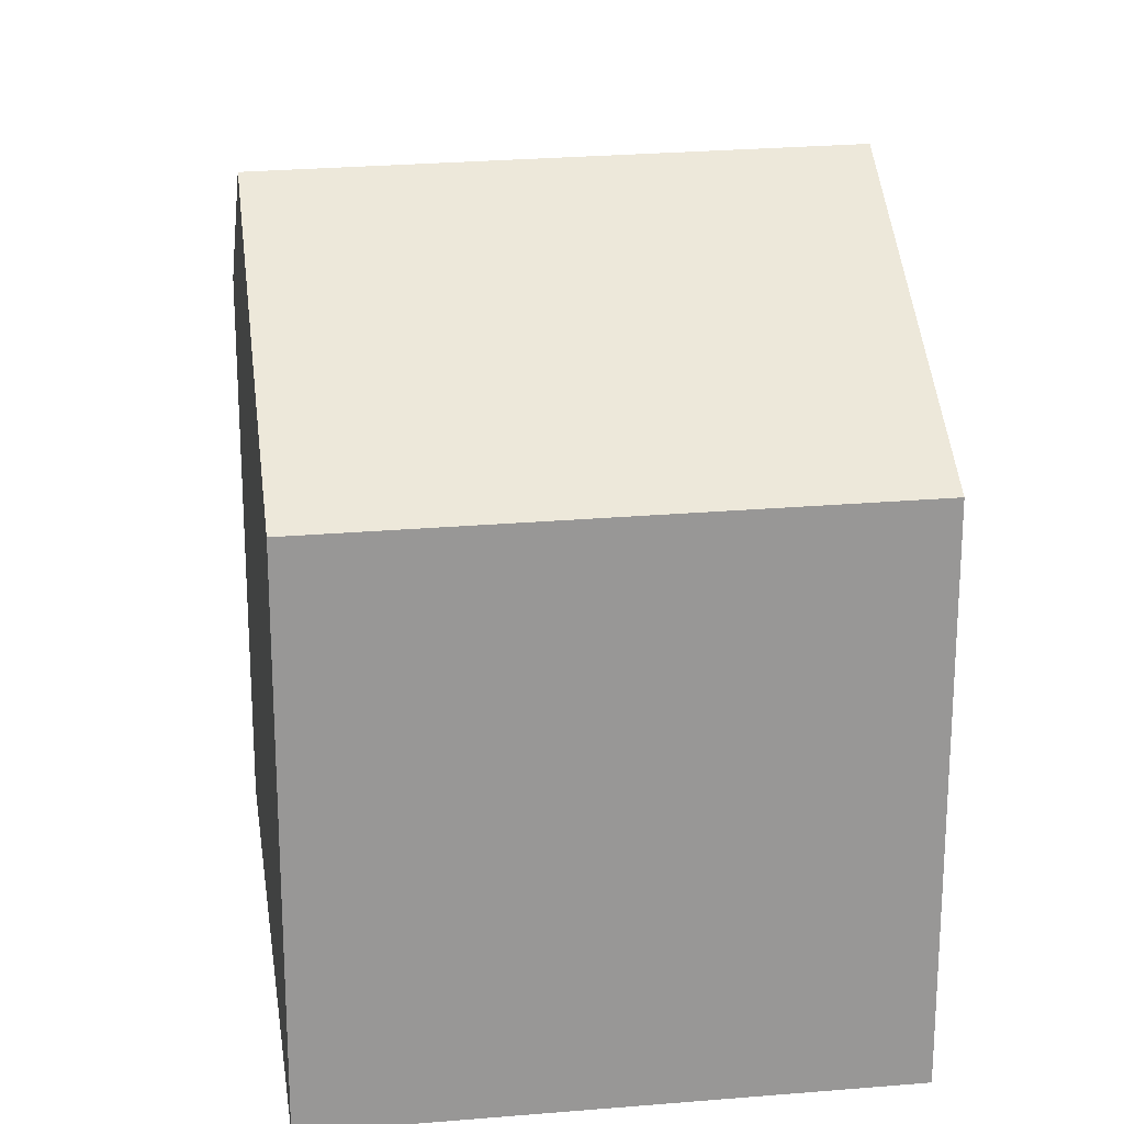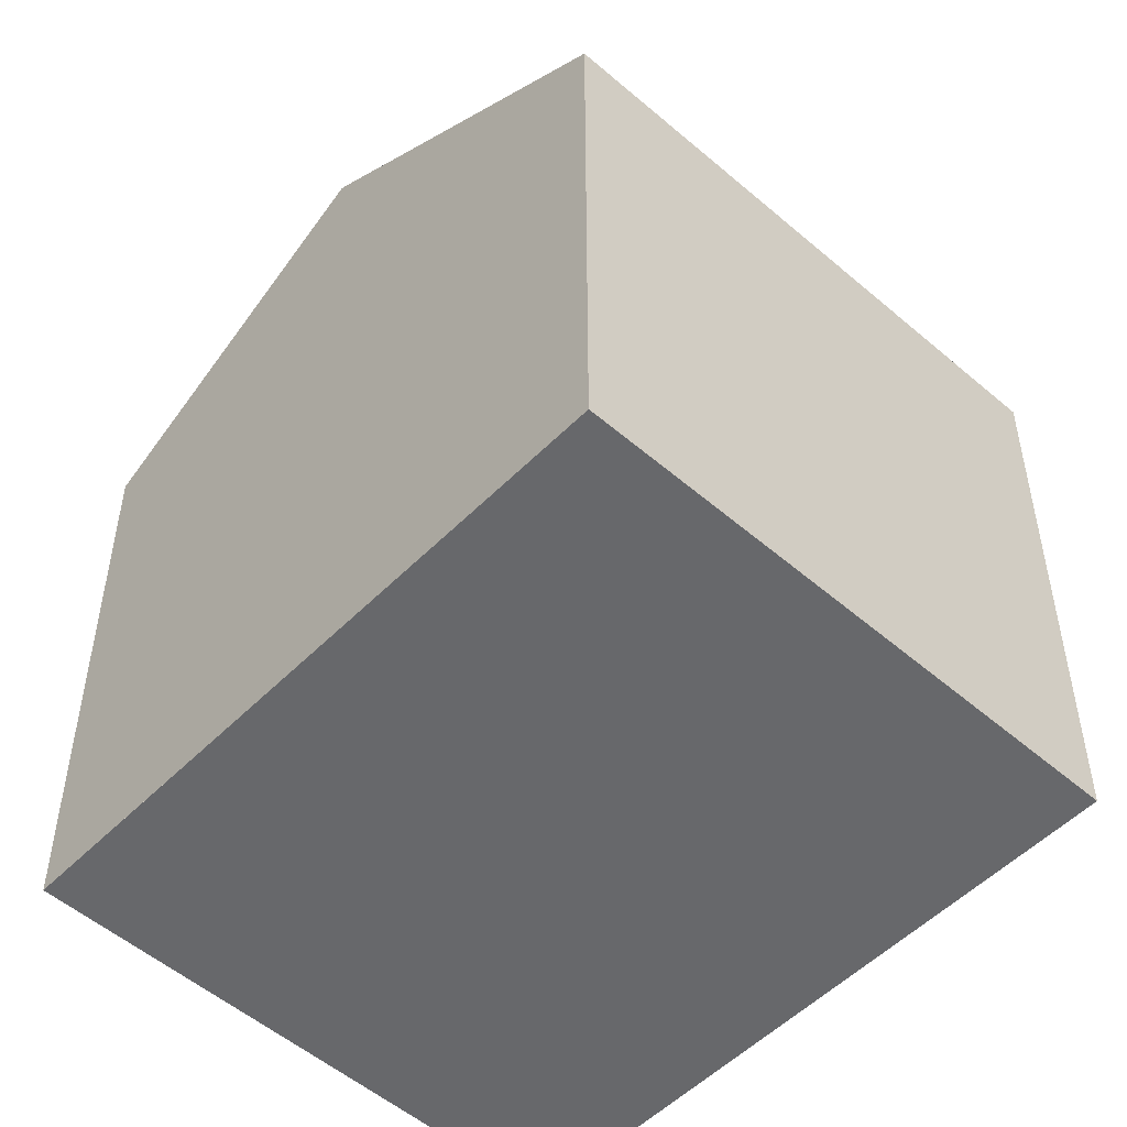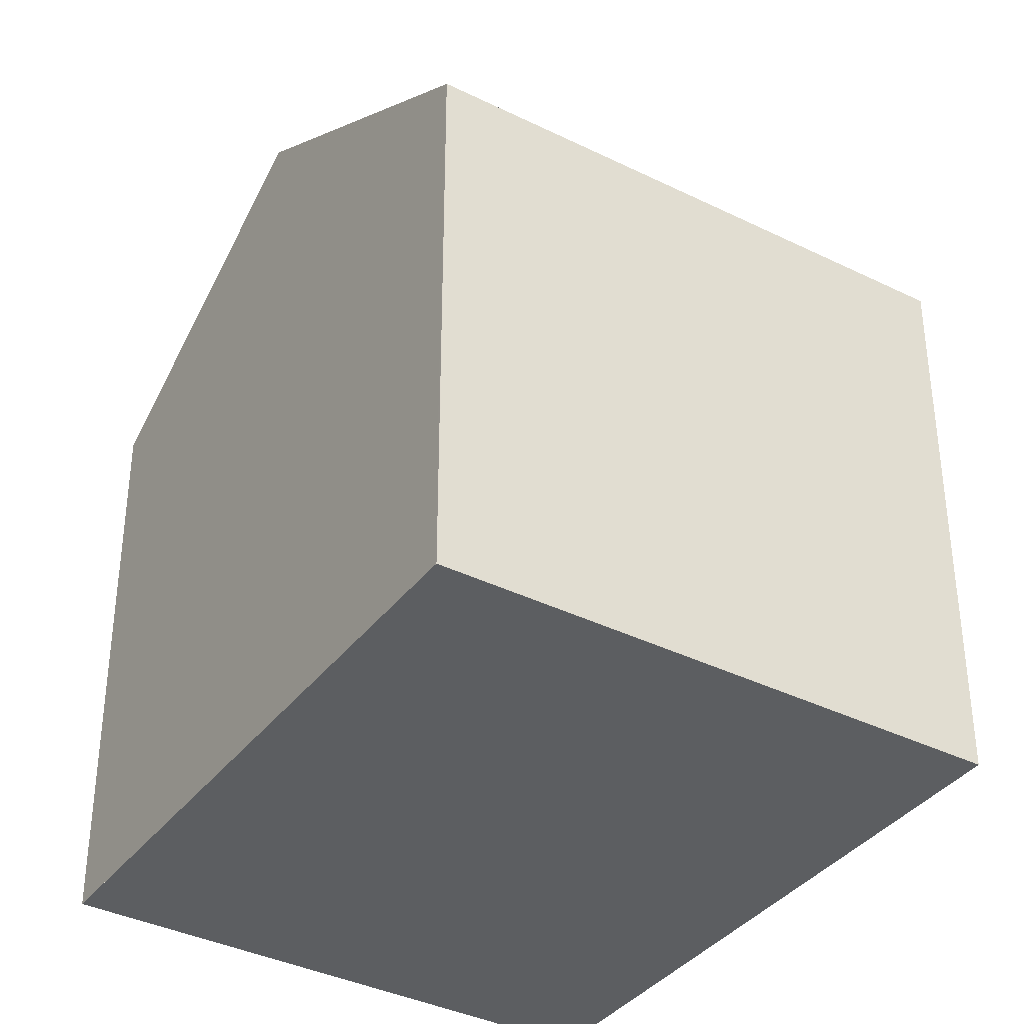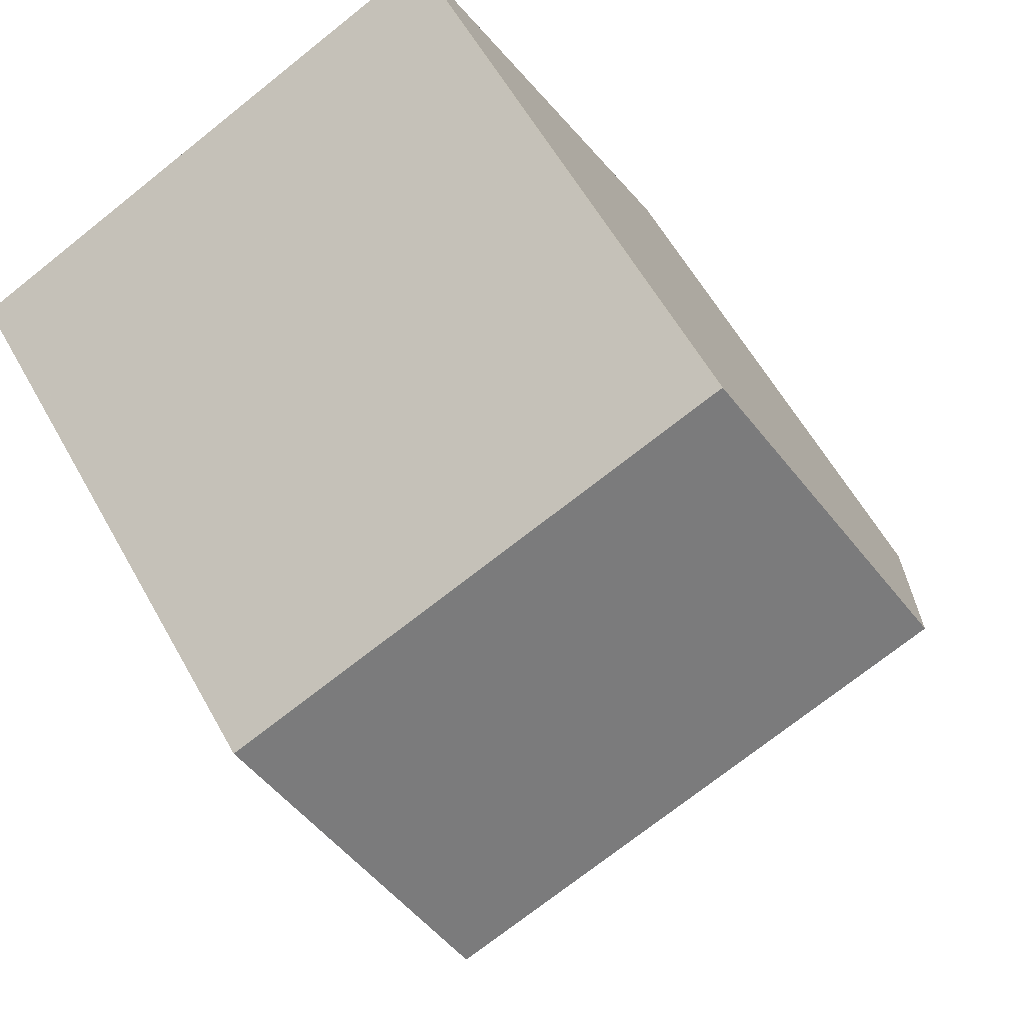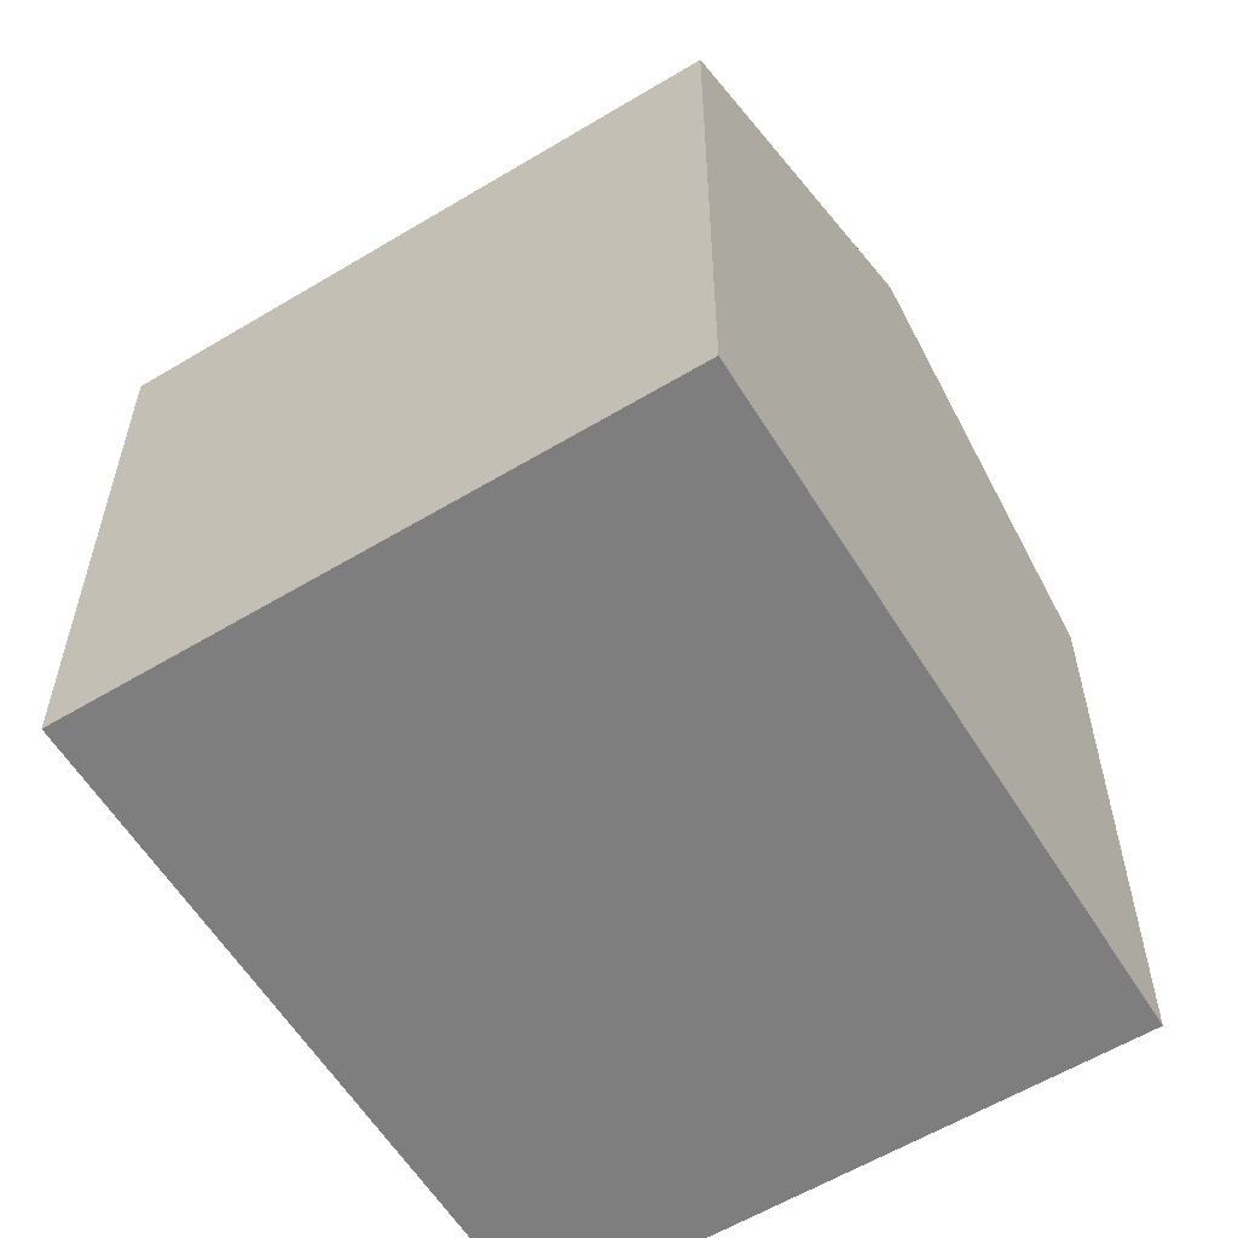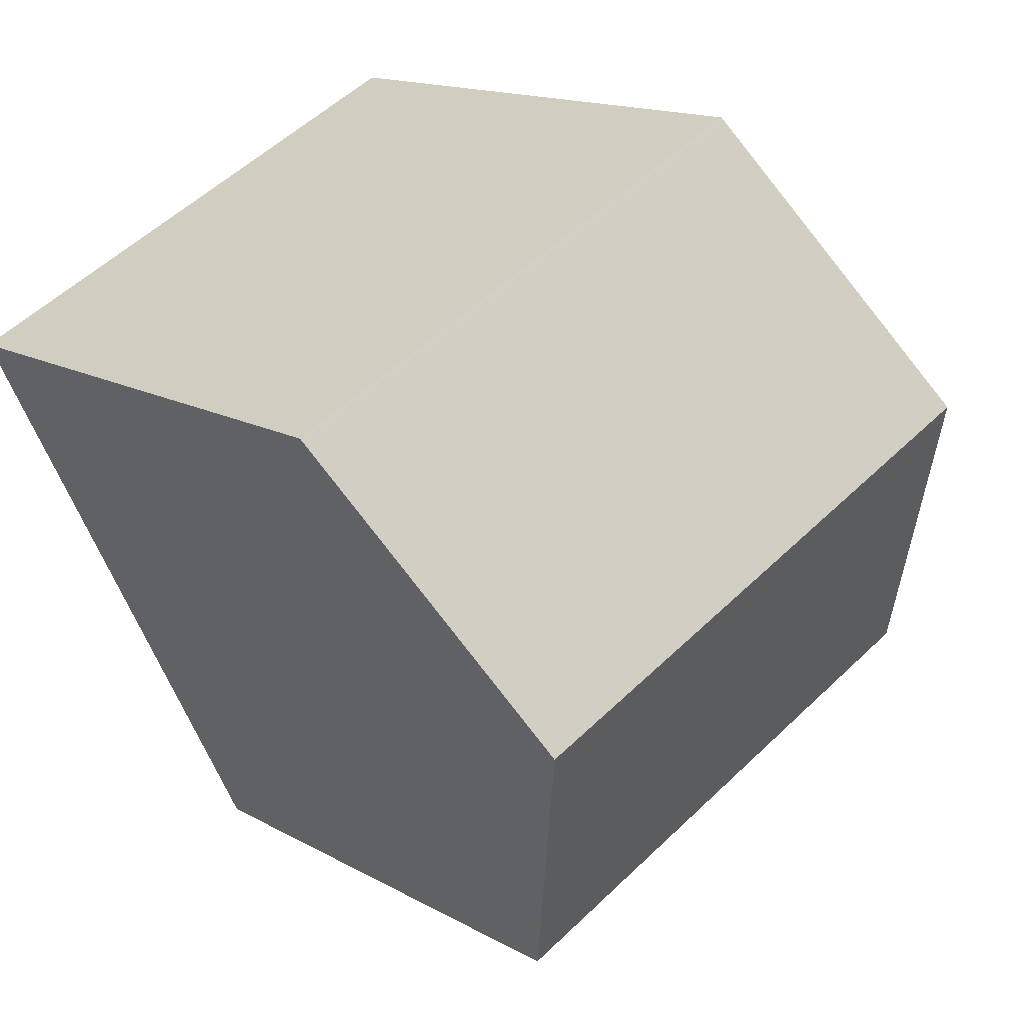
<metadata>
{"format":"obj","ext":"obj","renderer":"f3d","projection":"perspective","resolution":1024,"background":"white","views":[{"elev":22.1,"azim":18.0,"up":"+Z"},{"elev":-52.4,"azim":-16.7,"up":"+Z"},{"elev":-37.3,"azim":-6.3,"up":"+Z"},{"elev":59.7,"azim":-29.1,"up":"+Y"},{"elev":-59.4,"azim":57.9,"up":"+Z"},{"elev":14.7,"azim":-39.6,"up":"+Y"}]}
</metadata>
<code>
v -1813 -2275 5.839
v -1808 -2273 5.898
v -1810 -2281 5.65
v -1805 -2279 5.68
v -1812 -2278 7.756
v -1807 -2276 7.803
v -1808 -2273 5.91
v -1813 -2275 5.851
v -1807 -2276 7.803
v -1808 -2273 5.91
v -1808 -2273 5.898
v -1813 -2276 5.998
v -1808 -2273 6.061
v -1808 -2273 6.061
v -1807 -2276 7.803
v -1812 -2278 7.756
v -1805 -2279 5.679
v -1807 -2276 7.803
v -1805 -2279 5.698
v -1805 -2279 5.697
v -1810 -2281 5.664
v -1810 -2281 5.664
v -1812 -2278 7.625
v -1810 -2281 5.65
v -1808 -2273 5.898
v -1813 -2275 5.839
v -1813 -2275 0
v -1808 -2273 0
v -1808 -2273 5.91
v -1808 -2273 5.898
v -1808 -2273 8.882e-16
v -1808 -2273 -8.882e-16
v -1810 -2281 5.664
v -1810 -2281 5.65
v -1810 -2281 0
v -1810 -2281 0
v -1805 -2279 5.679
v -1805 -2279 5.68
v -1805 -2279 0
v -1805 -2279 0
v -1813 -2276 5.998
v -1812 -2278 7.756
v -1812 -2278 8.882e-16
v -1813 -2276 0
v -1808 -2273 6.061
v -1808 -2273 5.91
v -1808 -2273 -8.882e-16
v -1808 -2273 0
v -1813 -2275 5.839
v -1813 -2275 5.851
v -1813 -2275 0
v -1813 -2275 0
v -1808 -2273 5.898
v -1808 -2273 5.898
v -1808 -2273 0
v -1808 -2273 8.882e-16
v -1813 -2275 5.851
v -1813 -2276 5.998
v -1813 -2276 0
v -1813 -2275 0
v -1807 -2276 7.803
v -1808 -2273 6.061
v -1808 -2273 0
v -1807 -2276 -8.882e-16
v -1805 -2279 5.698
v -1807 -2276 7.803
v -1807 -2276 -8.882e-16
v -1805 -2279 0
v -1810 -2281 5.65
v -1805 -2279 5.679
v -1805 -2279 0
v -1810 -2281 0
v -1805 -2279 5.68
v -1805 -2279 5.698
v -1805 -2279 0
v -1805 -2279 0
v -1812 -2278 7.625
v -1810 -2281 5.664
v -1810 -2281 0
v -1812 -2278 0
v -1812 -2278 7.756
v -1812 -2278 7.625
v -1812 -2278 0
v -1812 -2278 8.882e-16
v -1810 -2281 5.65
v -1810 -2281 5.65
v -1810 -2281 0
v -1810 -2281 0
v -1810 -2281 0
v -1813 -2275 0
v -1808 -2273 0
v -1805 -2279 0
f 11 2 7 10
f 14 6 9 13
f 13 9 5 12
f 10 8 1 11
f 12 8 10 13
f 13 10 7 14
f 20 18 15 19
f 23 16 18 20 22
f 19 4 17 20
f 22 20 17 24
f 22 21 23
f 24 3 21 22
f 26 27 28 25
f 30 31 32 29
f 34 35 36 33
f 38 39 40 37
f 42 43 44 41
f 46 47 48 45
f 50 51 52 49
f 54 55 56 53
f 58 59 60 57
f 62 63 64 61
f 66 67 68 65
f 70 71 72 69
f 74 75 76 73
f 78 79 80 77
f 82 83 84 81
f 86 87 88 85
f 90 91 92 89

</code>
